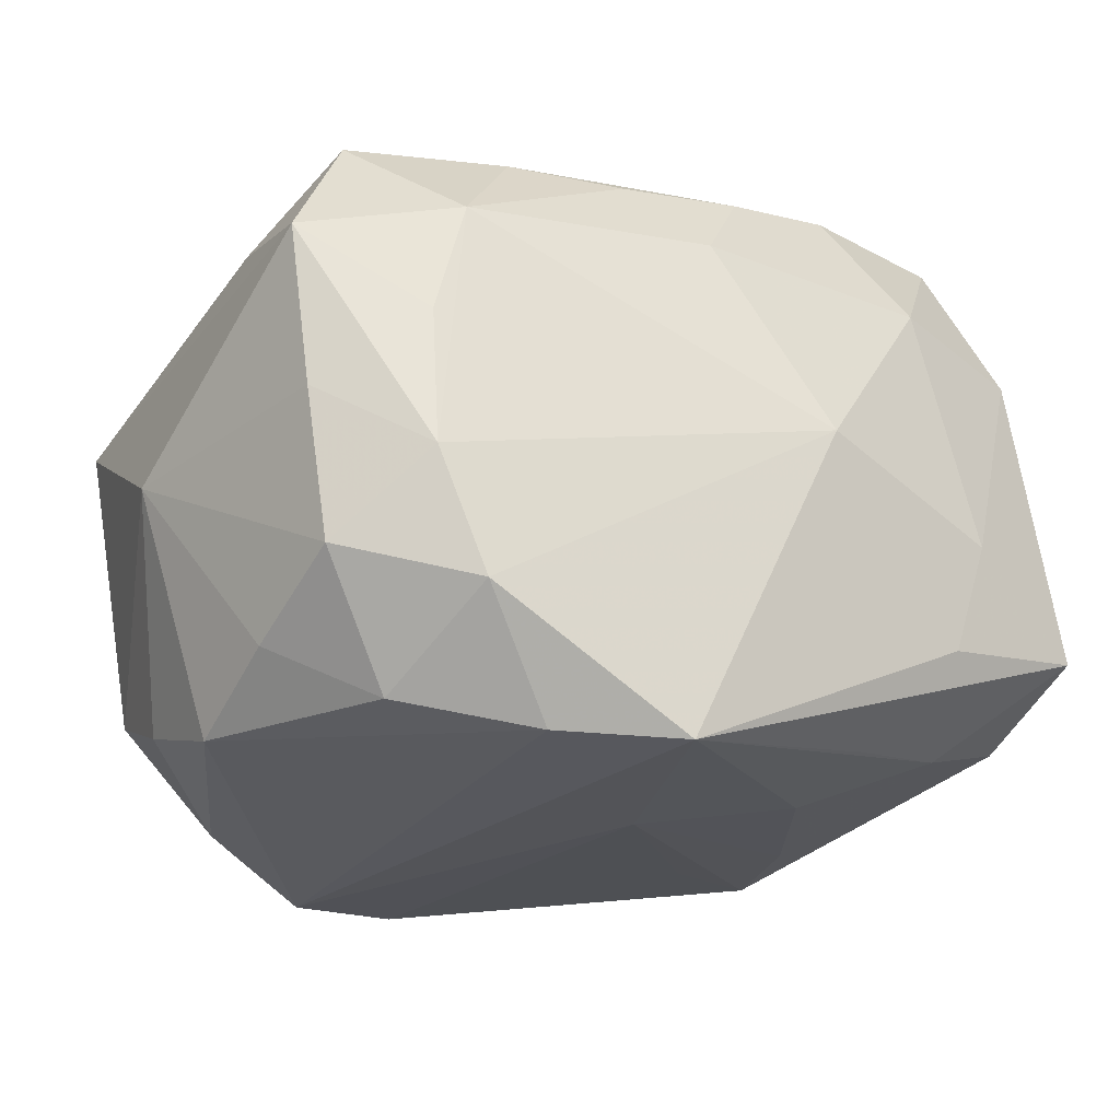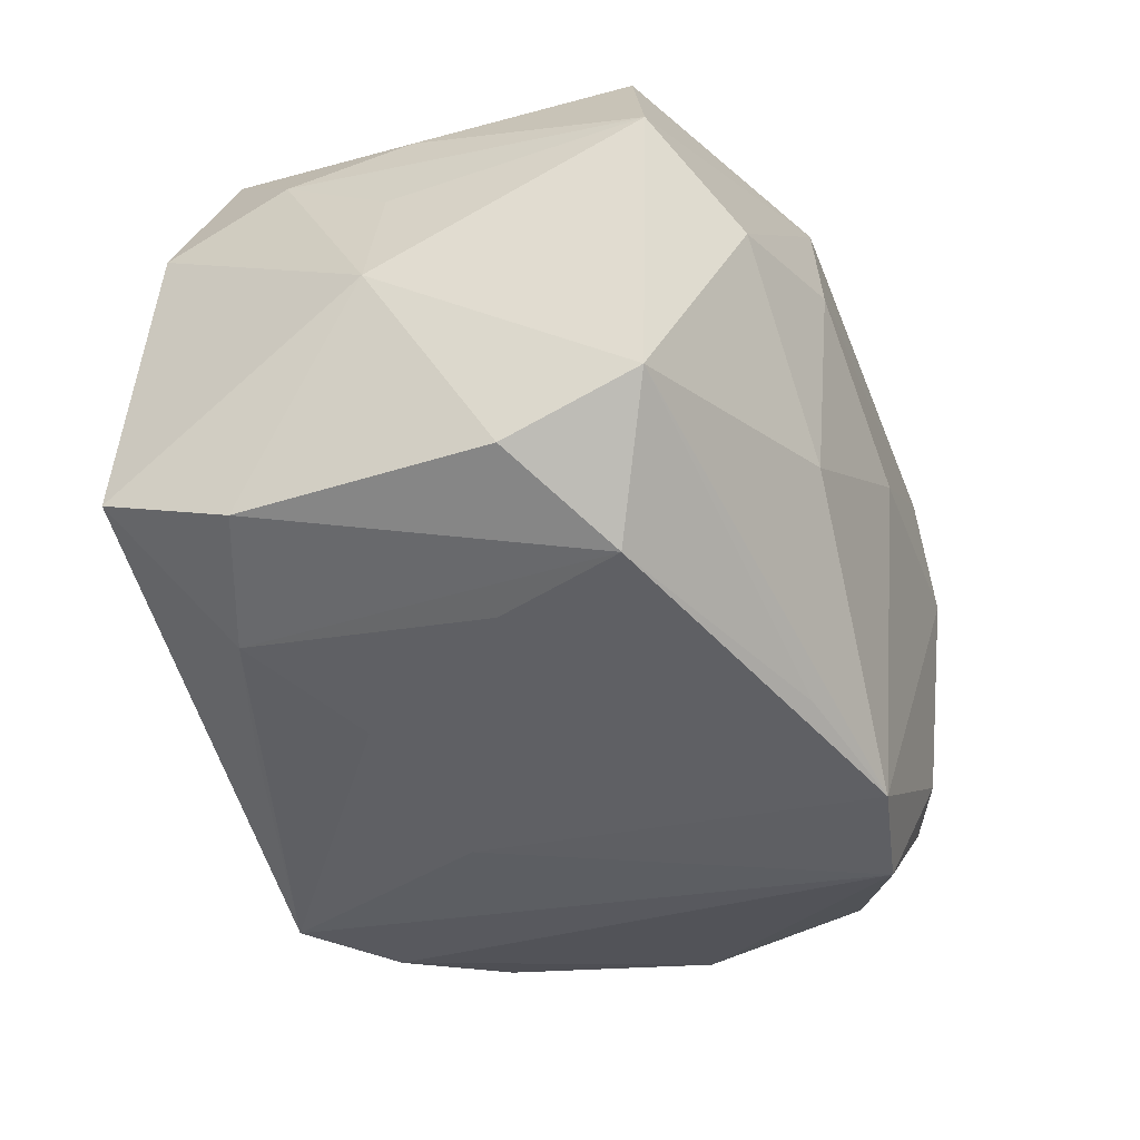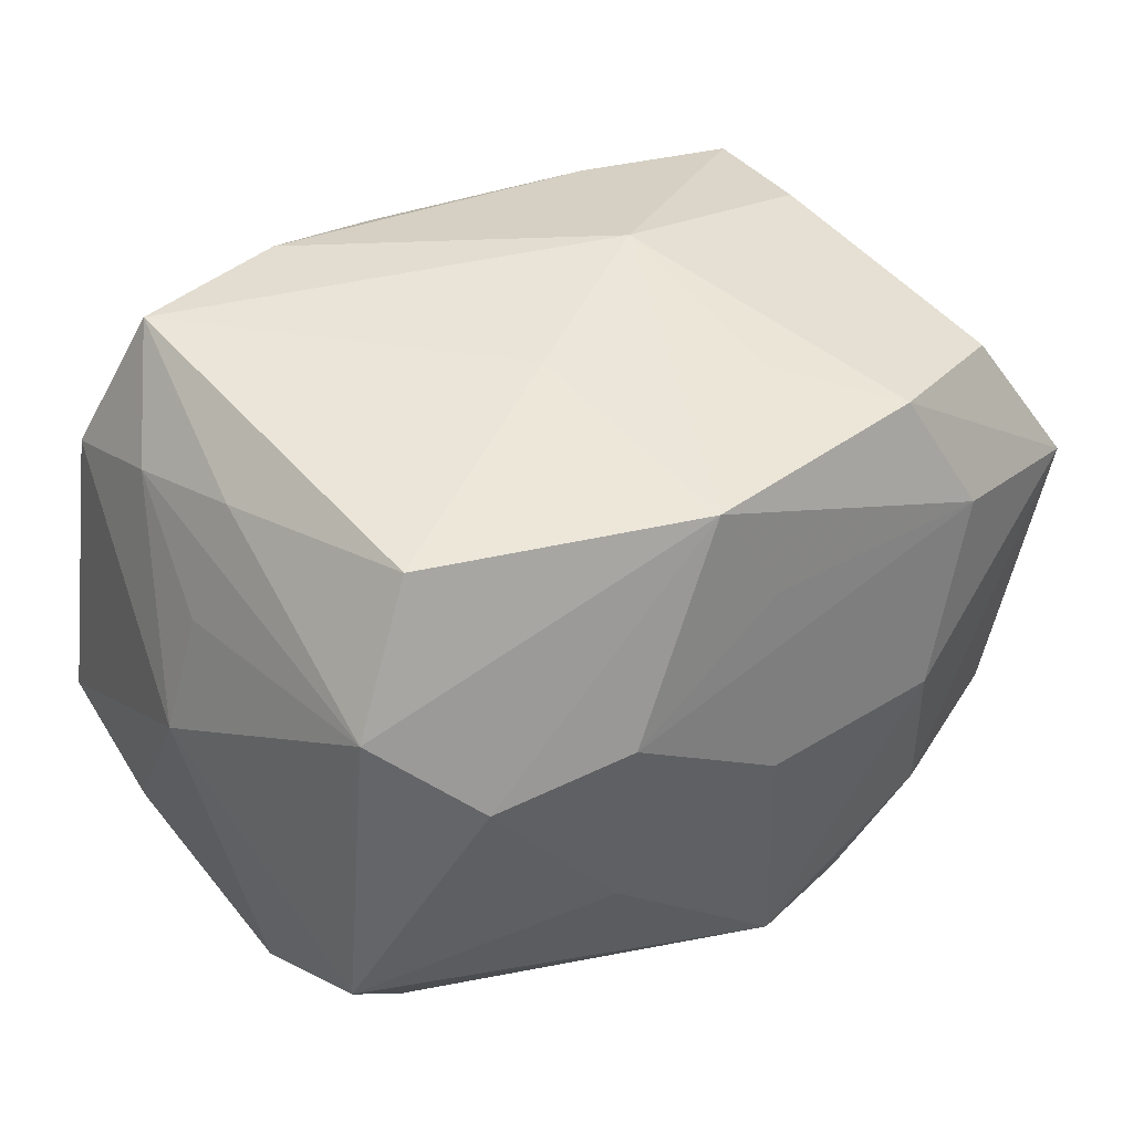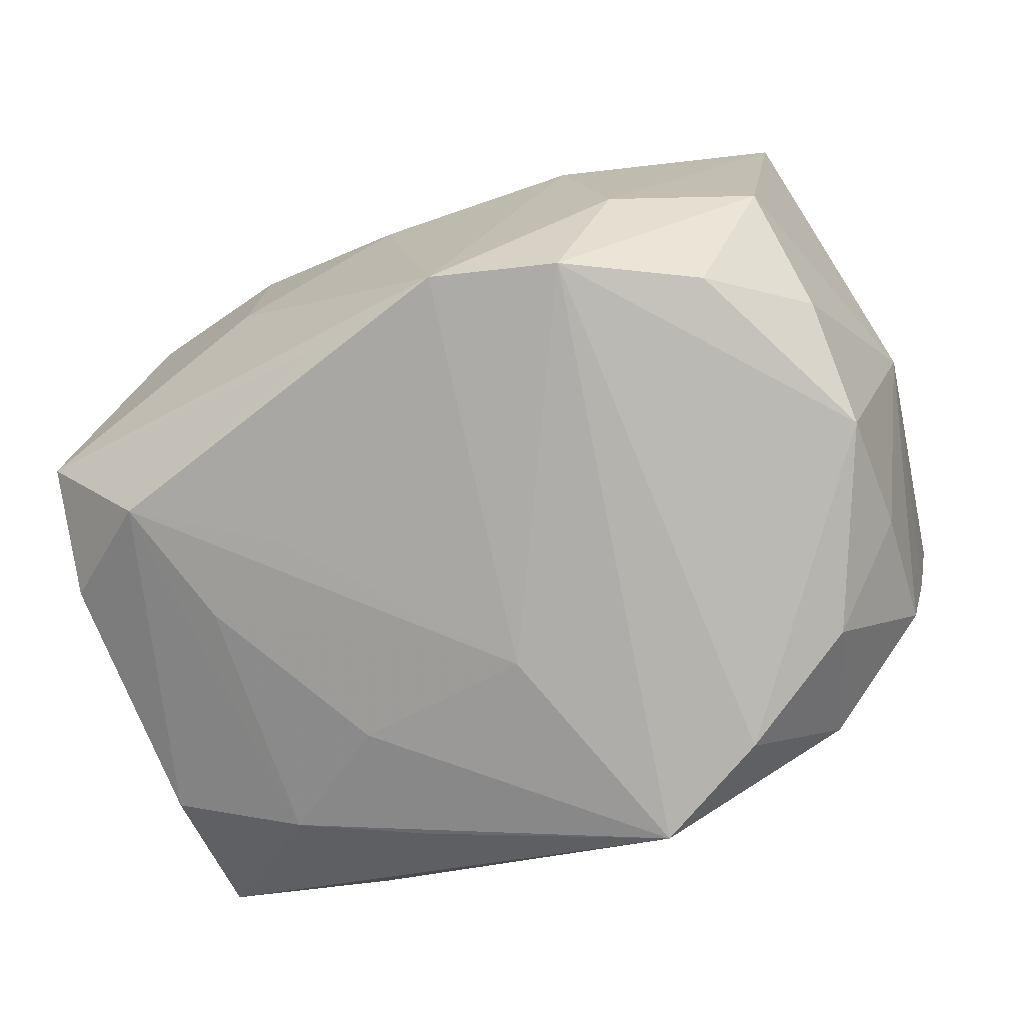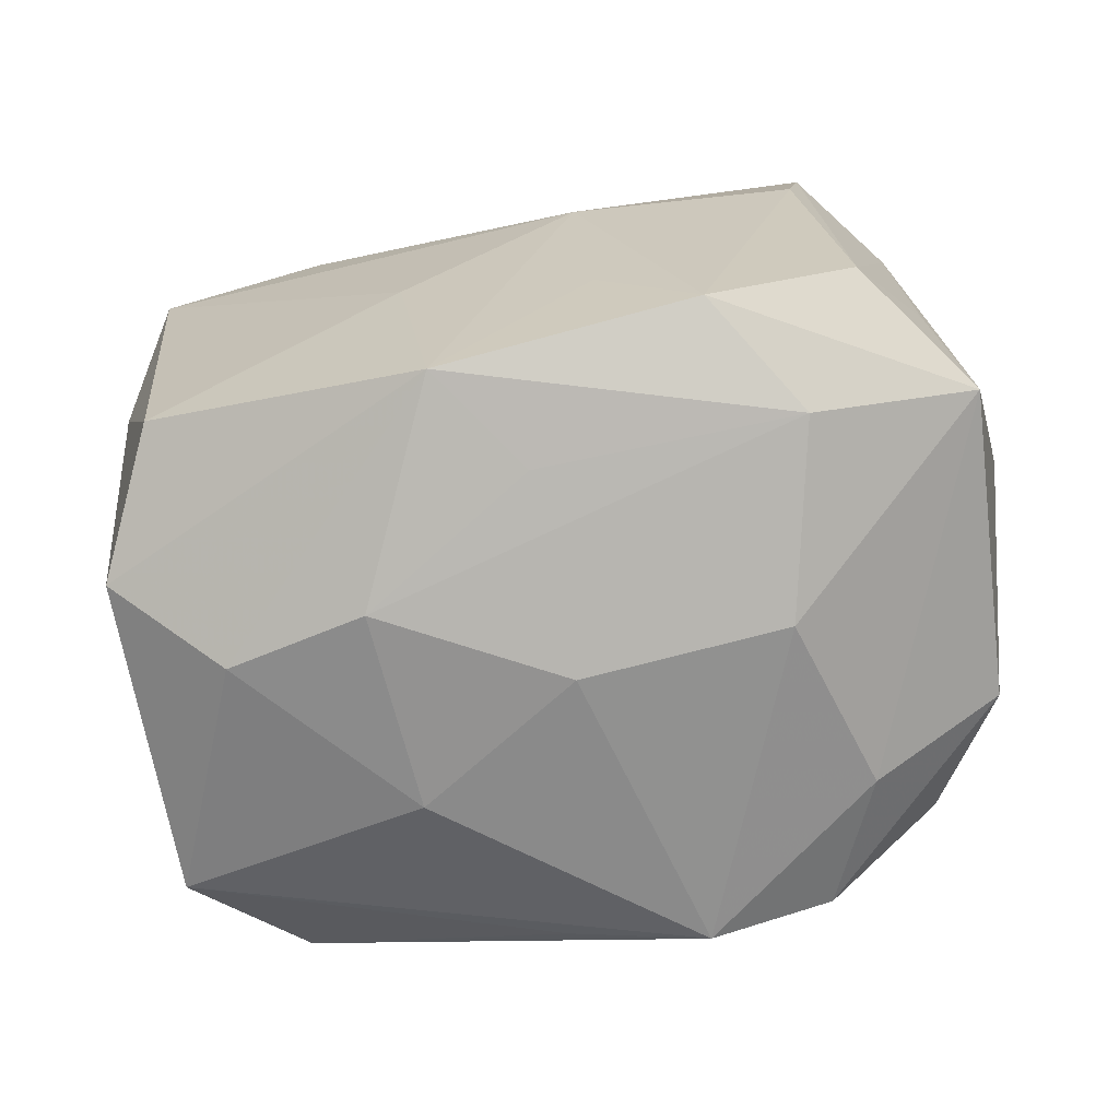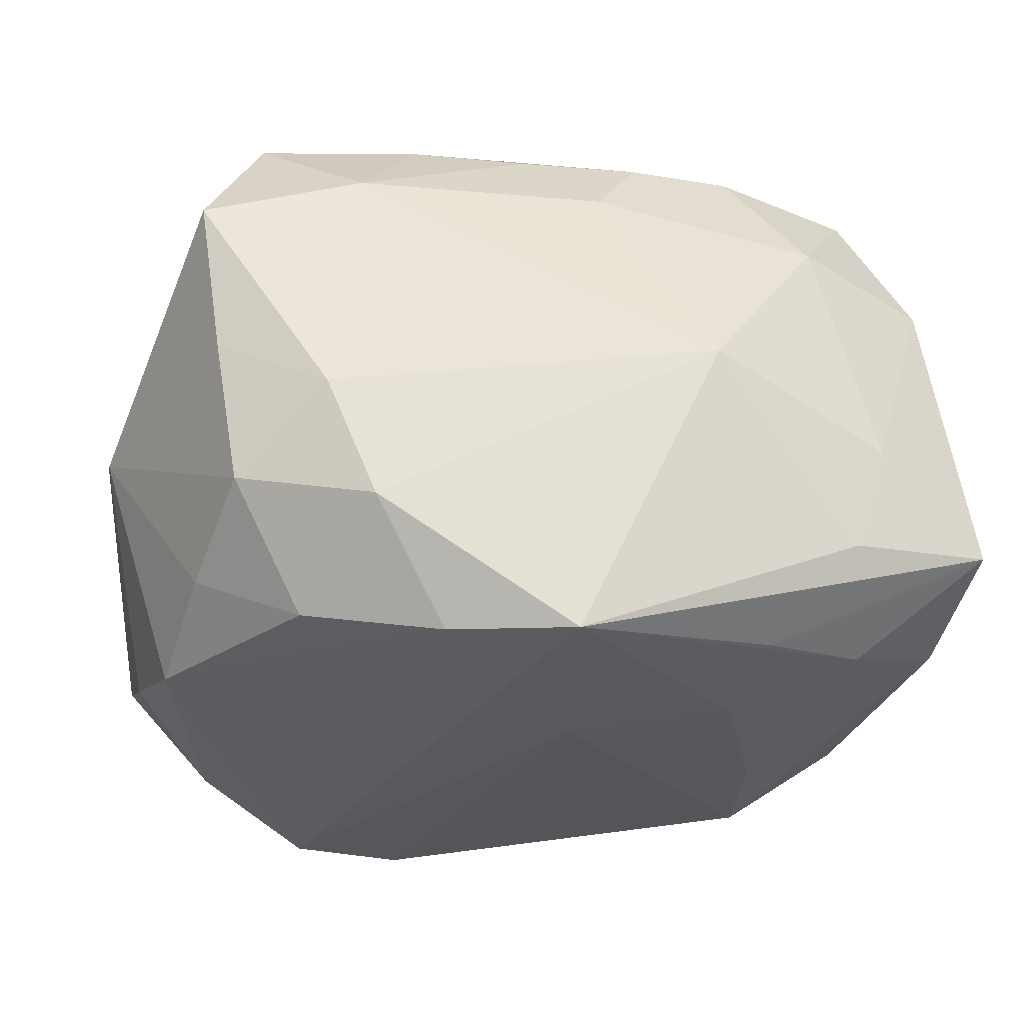
<metadata>
{"format":"obj","ext":"obj","renderer":"f3d","projection":"perspective","resolution":1024,"background":"white","views":[{"elev":-27.4,"azim":154.0,"up":"+Z"},{"elev":-33.1,"azim":-62.9,"up":"+Z"},{"elev":43.3,"azim":-32.2,"up":"+Z"},{"elev":-78.7,"azim":26.3,"up":"+Z"},{"elev":-69.8,"azim":17.2,"up":"+Y"},{"elev":-32.8,"azim":164.1,"up":"+Z"}]}
</metadata>
<code>
v 0.01153 0.02083 -0.02602
v 0.02993 0.001331 -0.02283
v 0.009516 0.005264 0.02552
v 0.02907 -0.01445 0.01972
v 0.0201 -0.02268 -0.01638
v 0.02279 0.02535 0.002652
v 0.02238 0.02581 -0.008532
v -0.009433 0.02707 -5.079e-05
v -0.02545 0.02231 -0.004064
v -0.03125 0.007934 0.01856
v -0.01195 -0.02673 -0.006685
v 0.01491 0.02043 0.02076
v -0.02017 0.02253 0.01568
v 0.03042 0.02122 -0.00349
v 0.02759 0.01819 0.01967
v -0.03421 -0.01253 -0.01413
v -0.001837 -0.02349 0.02395
v -0.004367 0.02198 0.02206
v 0.0331 -0.007499 0.01255
v 0.03244 0.01147 0.01251
v -0.02344 -0.01779 0.02481
v 0.01762 -0.02525 -0.001559
v 0.02813 0.02013 -0.01492
v 0.03638 0.001941 -0.00369
v -6.046e-05 0.02536 0.01486
v 0.002889 -0.02461 0.01509
v -0.0295 -0.02159 0.01484
v 0.001681 -0.02728 -0.0001089
v -0.01554 -0.01015 -0.02191
v 0.0182 0.02541 -0.01779
v -0.002584 0.006511 -0.02554
v -0.03535 0.007649 -0.01434
v 0.03261 0.02219 0.00889
v 0.03078 -0.01759 -0.01467
v -0.02599 0.01262 -0.01852
v 0.02283 -0.02235 0.01259
v -0.0222 -0.02612 0.007656
v -0.004407 -0.00449 0.02552
v -0.02264 0.02191 -0.01341
v 0.02657 0.007344 0.02172
v -0.02652 0.01576 0.02552
v -0.005633 -0.02272 -0.02179
v 0.004843 -0.0241 -0.02469
v 0.02932 0.01082 -0.01907
v 0.02181 0.0161 -0.02378
v -0.02356 -0.006899 -0.02016
v 0.03506 -0.01833 0.009379
v -0.01105 -0.02764 0.009152
v 0.01803 -0.01924 0.02223
v -0.01377 0.0198 0.02453
v -0.02592 -0.01754 -0.0194
v 0.002094 0.02469 -0.02646
v 0.03101 -0.008214 -0.01919
v 0.02393 -0.0145 -0.02372
v -0.01634 0.01721 -0.02112
v 0.01045 -0.01181 0.0238
v 0.01431 -0.02077 -0.02614
v -0.03578 -0.002288 0.002791
v -0.03578 0.0184 -0.01047
v -0.02881 -0.001655 0.02123
v 0.005668 0.02198 0.02058
v -0.03209 0.01803 0.01448
v 0.0203 0.02518 0.01222
v -0.03269 -0.001993 0.01215
v -0.01657 0.007335 -0.02209
v -0.03215 -0.02234 -0.009654
f 8 52 39
f 63 7 8
f 30 7 23
f 30 52 8
f 8 7 30
f 14 7 33
f 23 7 14
f 14 33 24
f 24 23 14
f 50 41 3
f 3 12 50
f 50 13 41
f 33 63 15
f 15 63 12
f 15 12 3
f 53 2 24
f 26 17 48
f 8 39 9
f 9 13 8
f 33 7 6
f 6 63 33
f 7 63 6
f 45 30 23
f 41 13 62
f 62 10 41
f 13 9 62
f 58 10 62
f 18 50 12
f 13 50 18
f 33 15 20
f 4 19 20
f 20 15 4
f 40 15 3
f 4 15 40
f 3 49 40
f 40 49 4
f 38 17 3
f 38 21 17
f 3 41 38
f 41 21 38
f 41 10 60
f 60 21 41
f 17 21 27
f 58 66 27
f 21 60 27
f 27 60 10
f 3 17 56
f 56 49 3
f 17 49 56
f 4 49 47
f 47 19 4
f 47 20 19
f 24 33 47
f 33 20 47
f 36 49 17
f 17 26 36
f 36 47 49
f 36 26 48
f 59 9 39
f 59 32 58
f 59 62 9
f 59 39 52
f 52 55 59
f 58 62 59
f 16 66 58
f 58 32 16
f 51 66 16
f 16 32 51
f 42 66 51
f 51 43 42
f 42 43 66
f 66 43 11
f 31 65 52
f 51 46 31
f 31 46 65
f 44 45 23
f 2 45 44
f 44 23 24
f 24 2 44
f 52 30 1
f 30 45 1
f 1 45 2
f 12 63 61
f 61 18 12
f 63 18 61
f 25 18 63
f 25 63 8
f 13 18 25
f 8 13 25
f 37 27 66
f 37 11 48
f 66 11 37
f 48 17 37
f 17 27 37
f 64 10 58
f 58 27 64
f 64 27 10
f 47 36 22
f 34 53 24
f 24 47 34
f 35 59 55
f 32 59 35
f 35 55 52
f 52 65 35
f 65 46 35
f 51 32 35
f 35 46 51
f 29 43 51
f 51 31 29
f 29 31 43
f 28 11 43
f 43 22 28
f 48 11 28
f 28 36 48
f 28 22 36
f 57 1 2
f 52 1 57
f 57 31 52
f 43 31 57
f 53 34 54
f 34 57 54
f 2 53 54
f 54 57 2
f 5 57 34
f 47 22 5
f 5 34 47
f 5 22 43
f 43 57 5

</code>
